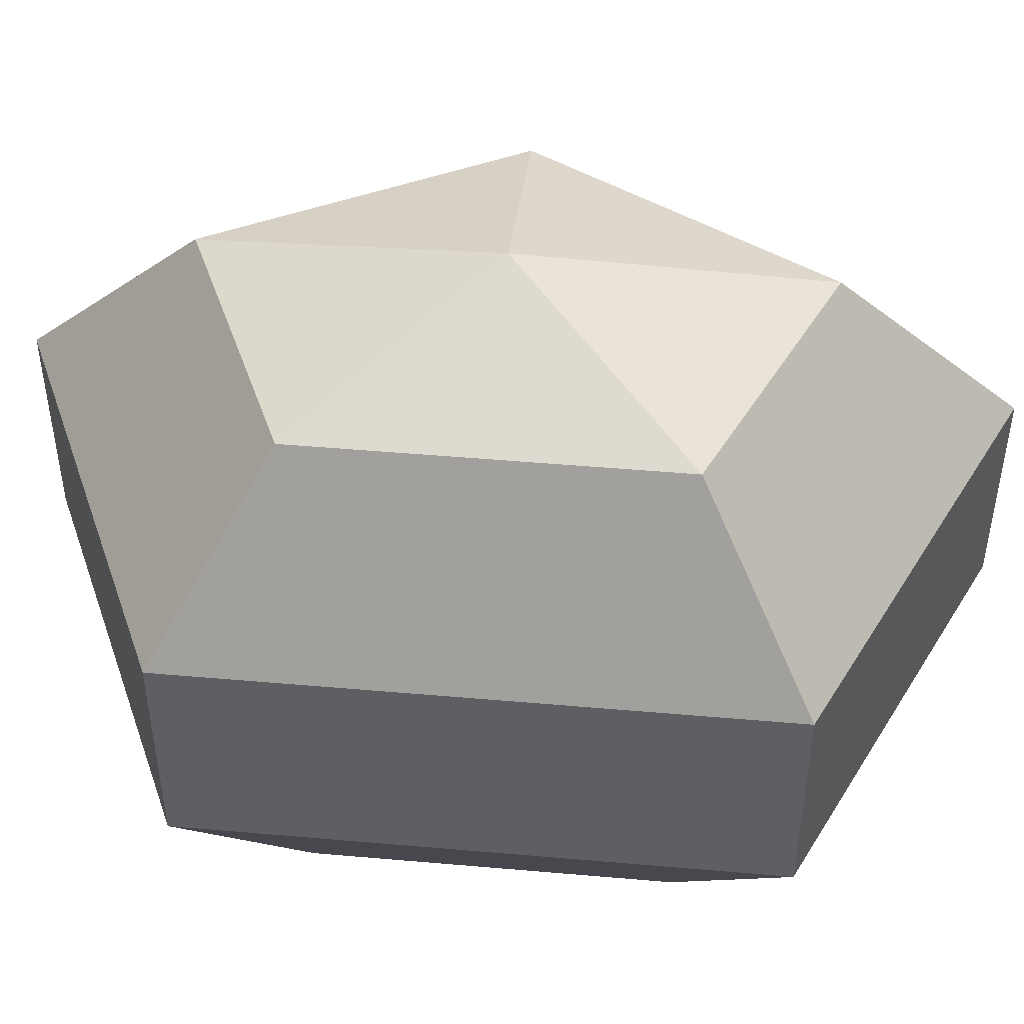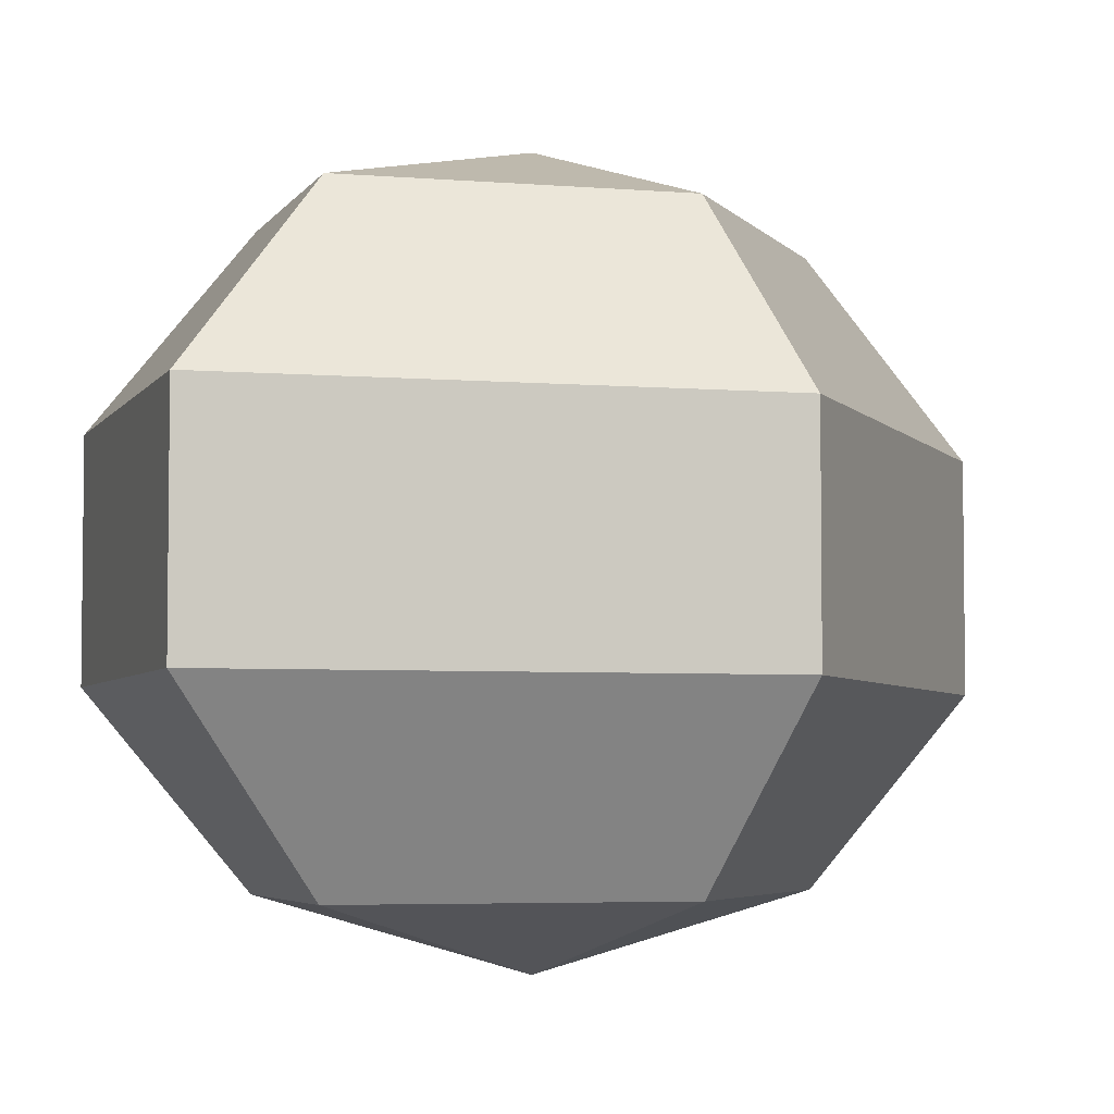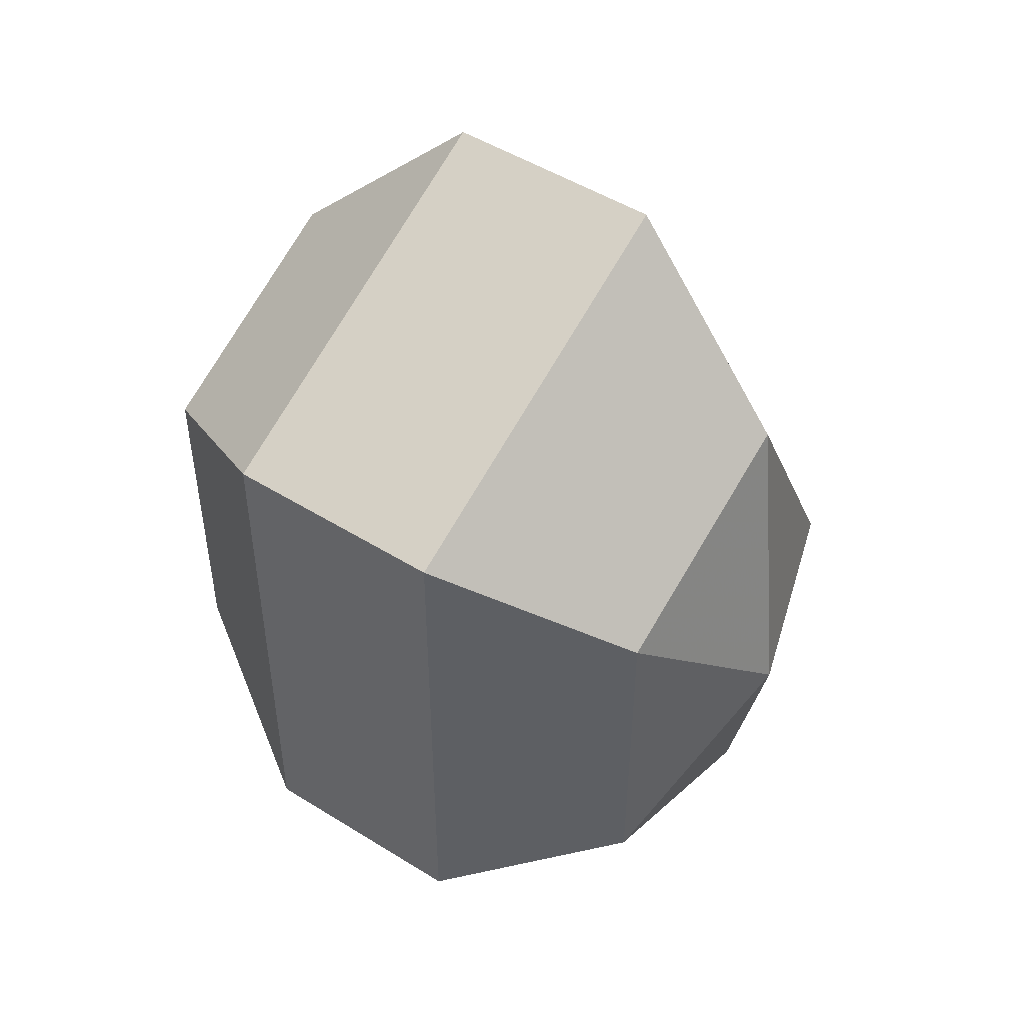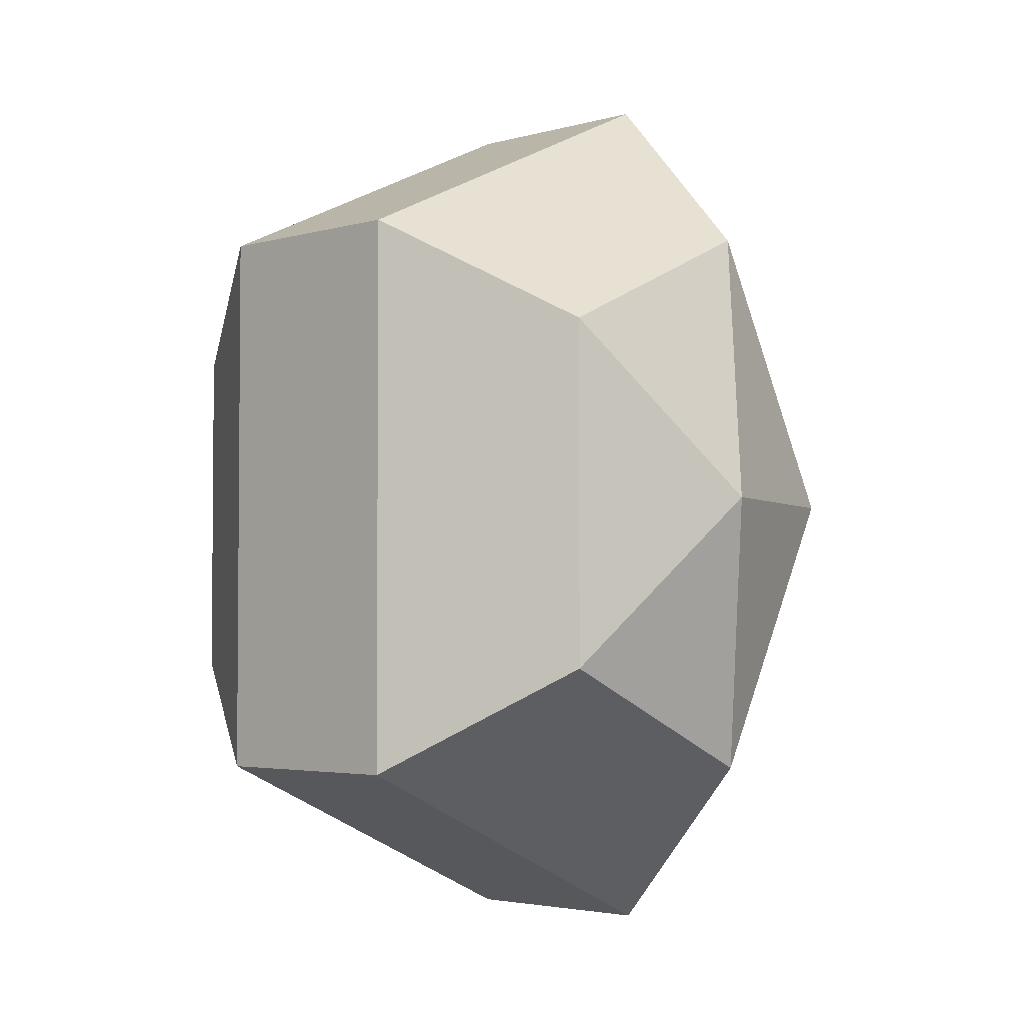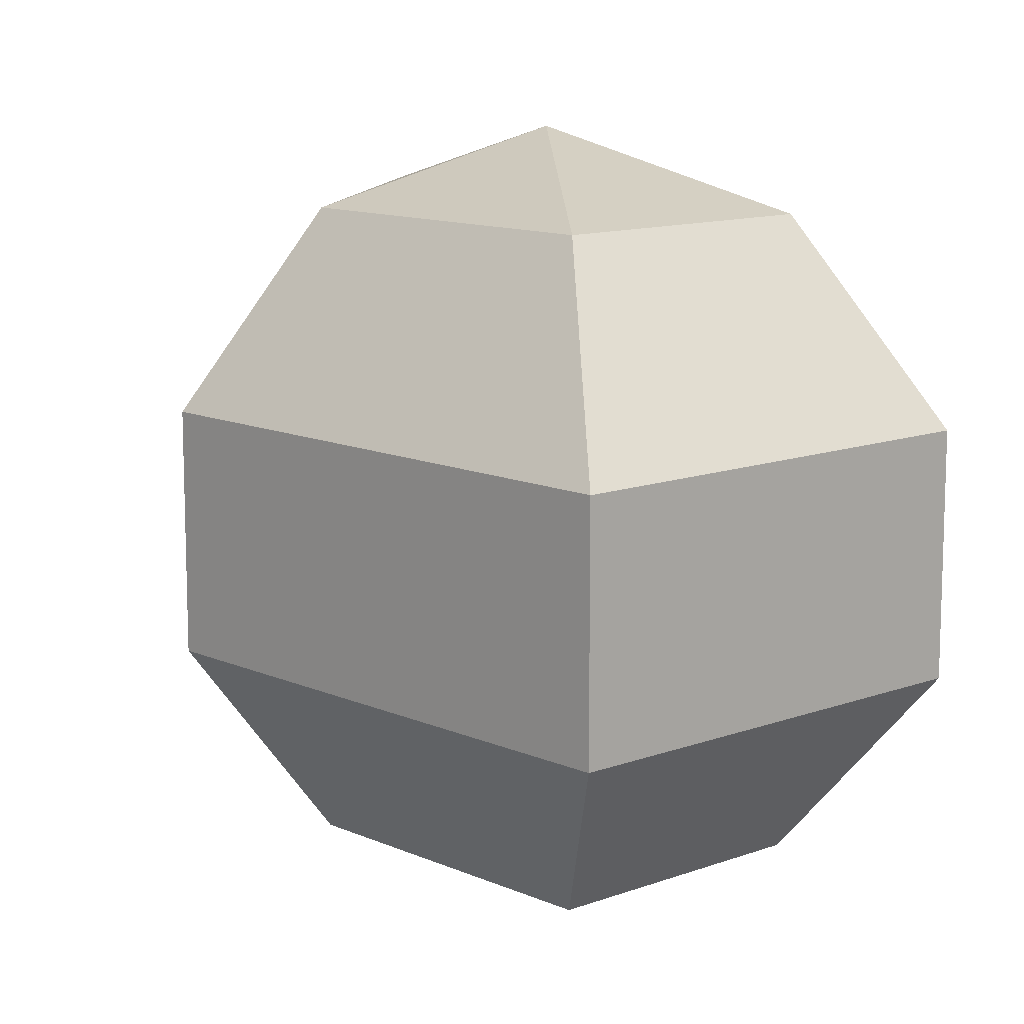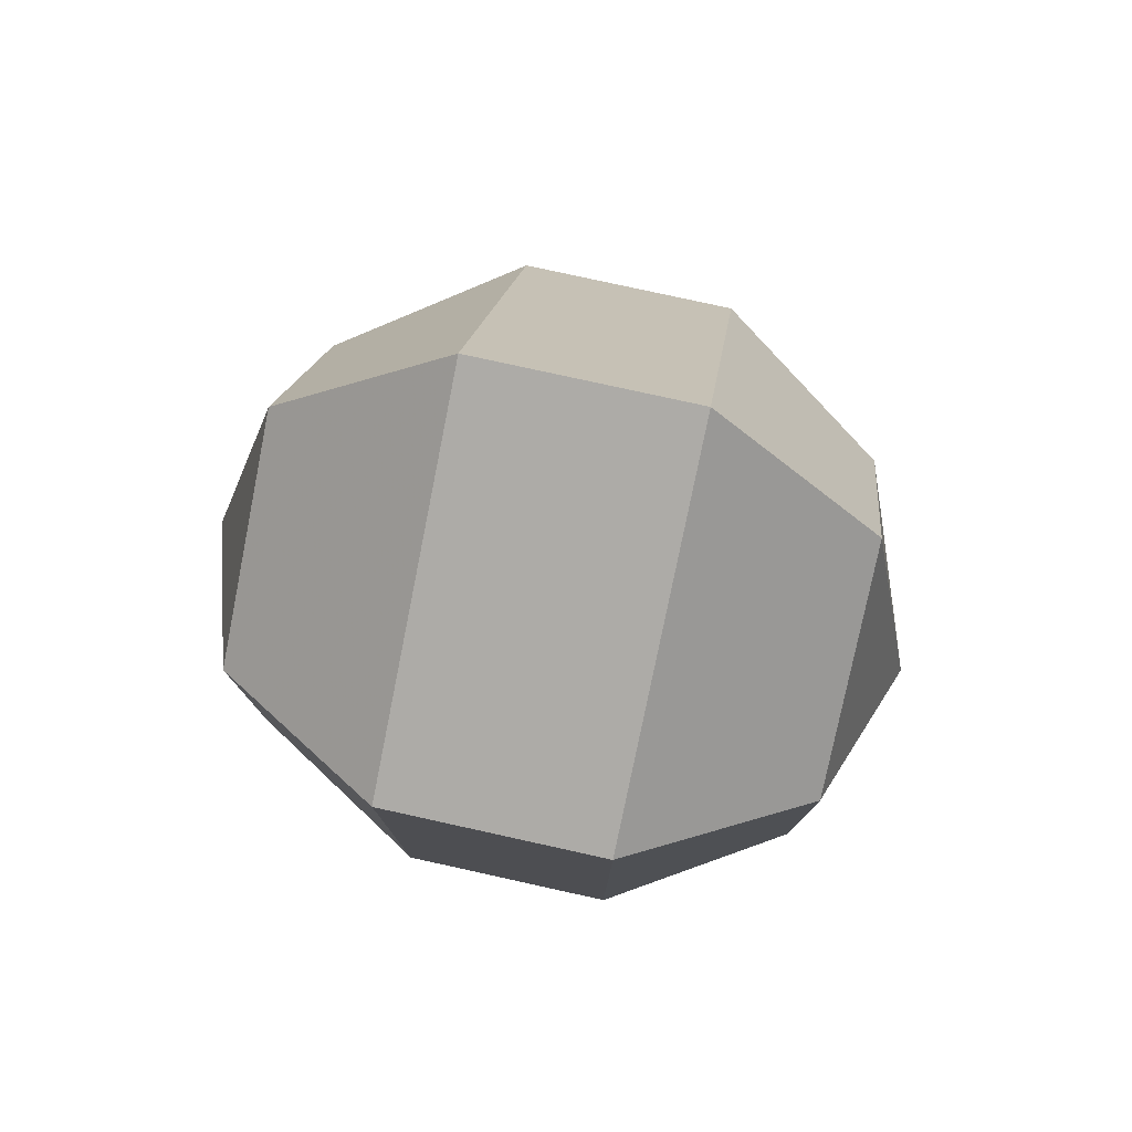
<metadata>
{"format":"obj","ext":"obj","renderer":"f3d","projection":"perspective","resolution":1024,"background":"white","views":[{"elev":48.2,"azim":95.6,"up":"+Z"},{"elev":-4.6,"azim":-132.2,"up":"+Z"},{"elev":49.4,"azim":124.6,"up":"+Y"},{"elev":-3.2,"azim":134.2,"up":"+Y"},{"elev":12.1,"azim":-16.6,"up":"+Z"},{"elev":78.6,"azim":102.4,"up":"+Y"}]}
</metadata>
<code>
v 299 114 185.5
v 299 114 185.5
v 299 114 185.5
v 299 114 185.5
v 299 114 185.5
v 299 114 185.5
v 295.5 114 186.6
v 297.9 109.3 186.6
v 301.9 111.1 186.6
v 301.9 116.9 186.6
v 297.9 118.7 186.6
v 295.5 114 186.6
v 293.3 114 189.6
v 297.2 106.4 189.6
v 303.6 109.3 189.6
v 303.6 118.7 189.6
v 297.2 121.6 189.6
v 293.3 114 189.6
v 293.3 114 193.4
v 297.2 106.4 193.4
v 303.6 109.3 193.4
v 303.6 118.7 193.4
v 297.2 121.6 193.4
v 293.3 114 193.4
v 295.5 114 196.4
v 297.9 109.3 196.4
v 301.9 111.1 196.4
v 301.9 116.9 196.4
v 297.9 118.7 196.4
v 295.5 114 196.4
v 299 114 197.5
v 299 114 197.5
v 299 114 197.5
v 299 114 197.5
v 299 114 197.5
v 299 114 197.5
g foo
f 8 7 1
f 9 8 2
f 10 9 3
f 11 10 4
f 12 11 5
f 14 13 7
f 15 14 8
f 16 15 9
f 17 16 10
f 18 17 11
f 20 19 13
f 21 20 14
f 22 21 15
f 23 22 16
f 24 23 17
f 26 25 19
f 27 26 20
f 28 27 21
f 29 28 22
f 30 29 23
f 32 31 25
f 33 32 26
f 34 33 27
f 35 34 28
f 36 35 29
f 2 8 1
f 3 9 2
f 4 10 3
f 5 11 4
f 6 12 5
f 8 14 7
f 9 15 8
f 10 16 9
f 11 17 10
f 12 18 11
f 14 20 13
f 15 21 14
f 16 22 15
f 17 23 16
f 18 24 17
f 20 26 19
f 21 27 20
f 22 28 21
f 23 29 22
f 24 30 23
f 26 32 25
f 27 33 26
f 28 34 27
f 29 35 28
f 30 36 29
g

</code>
